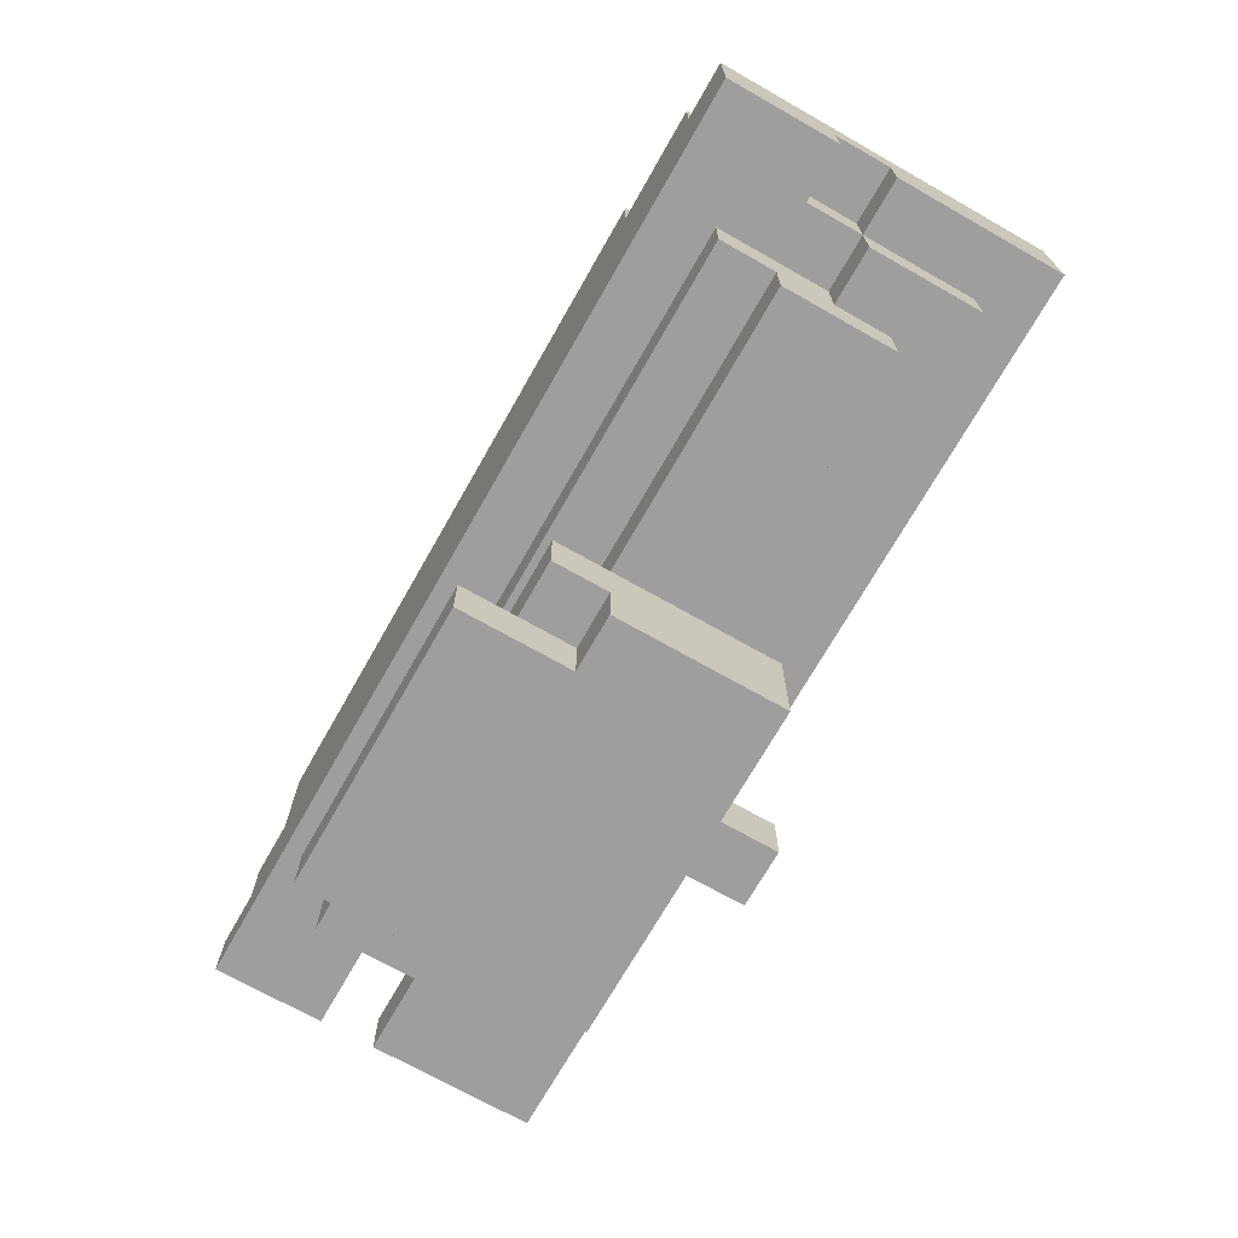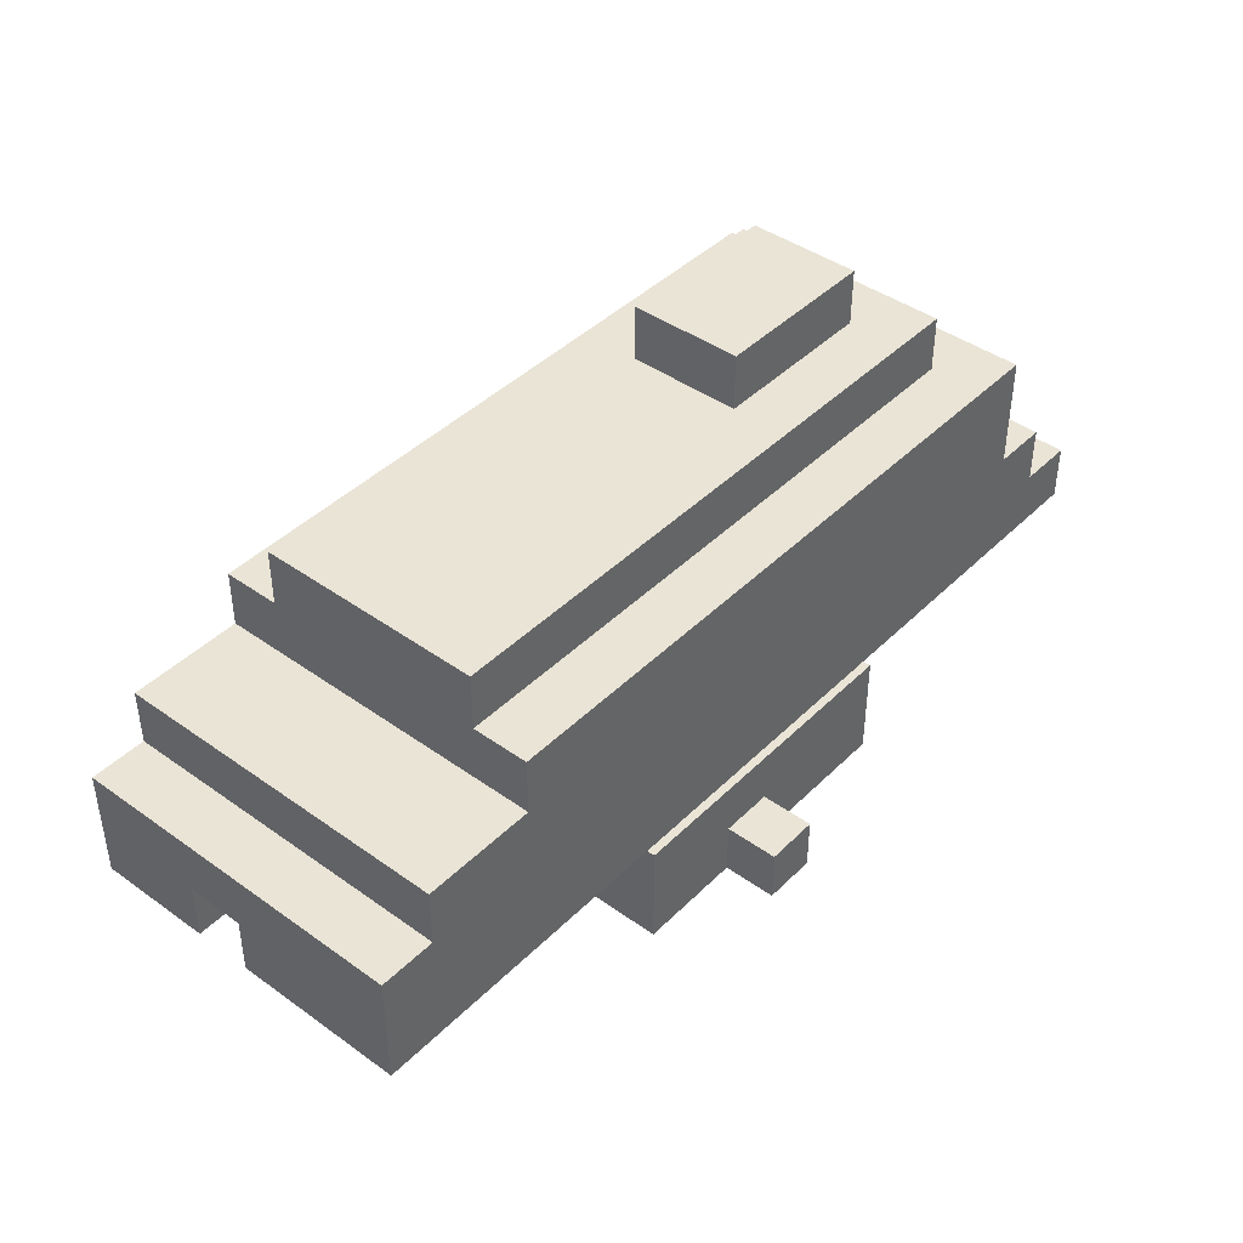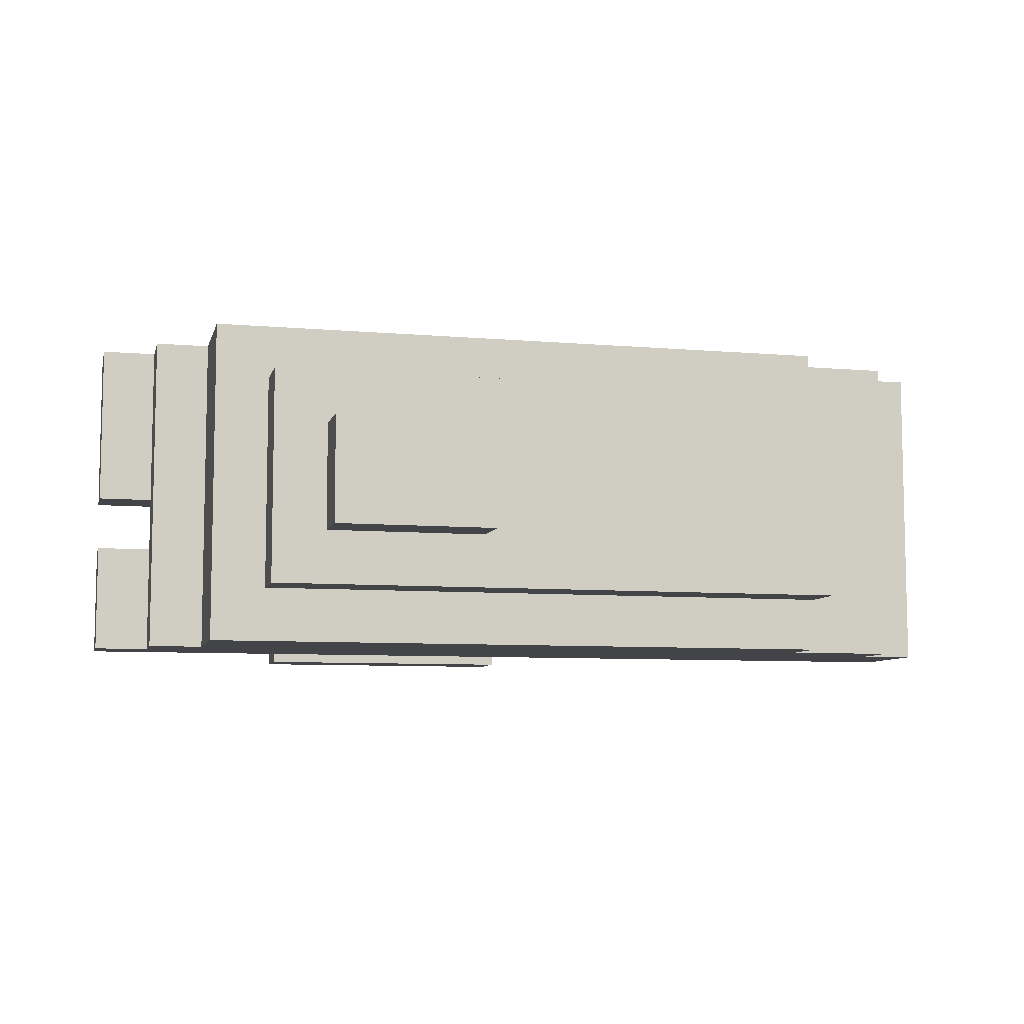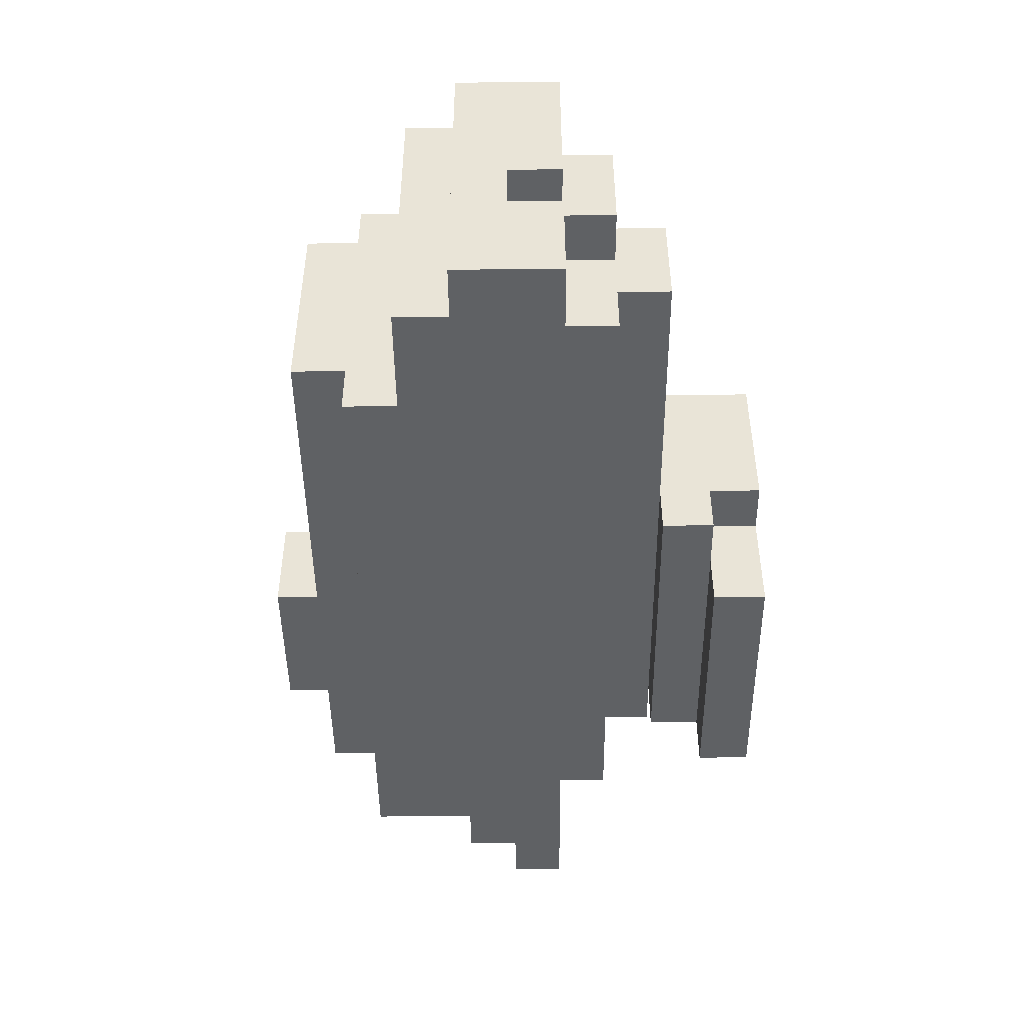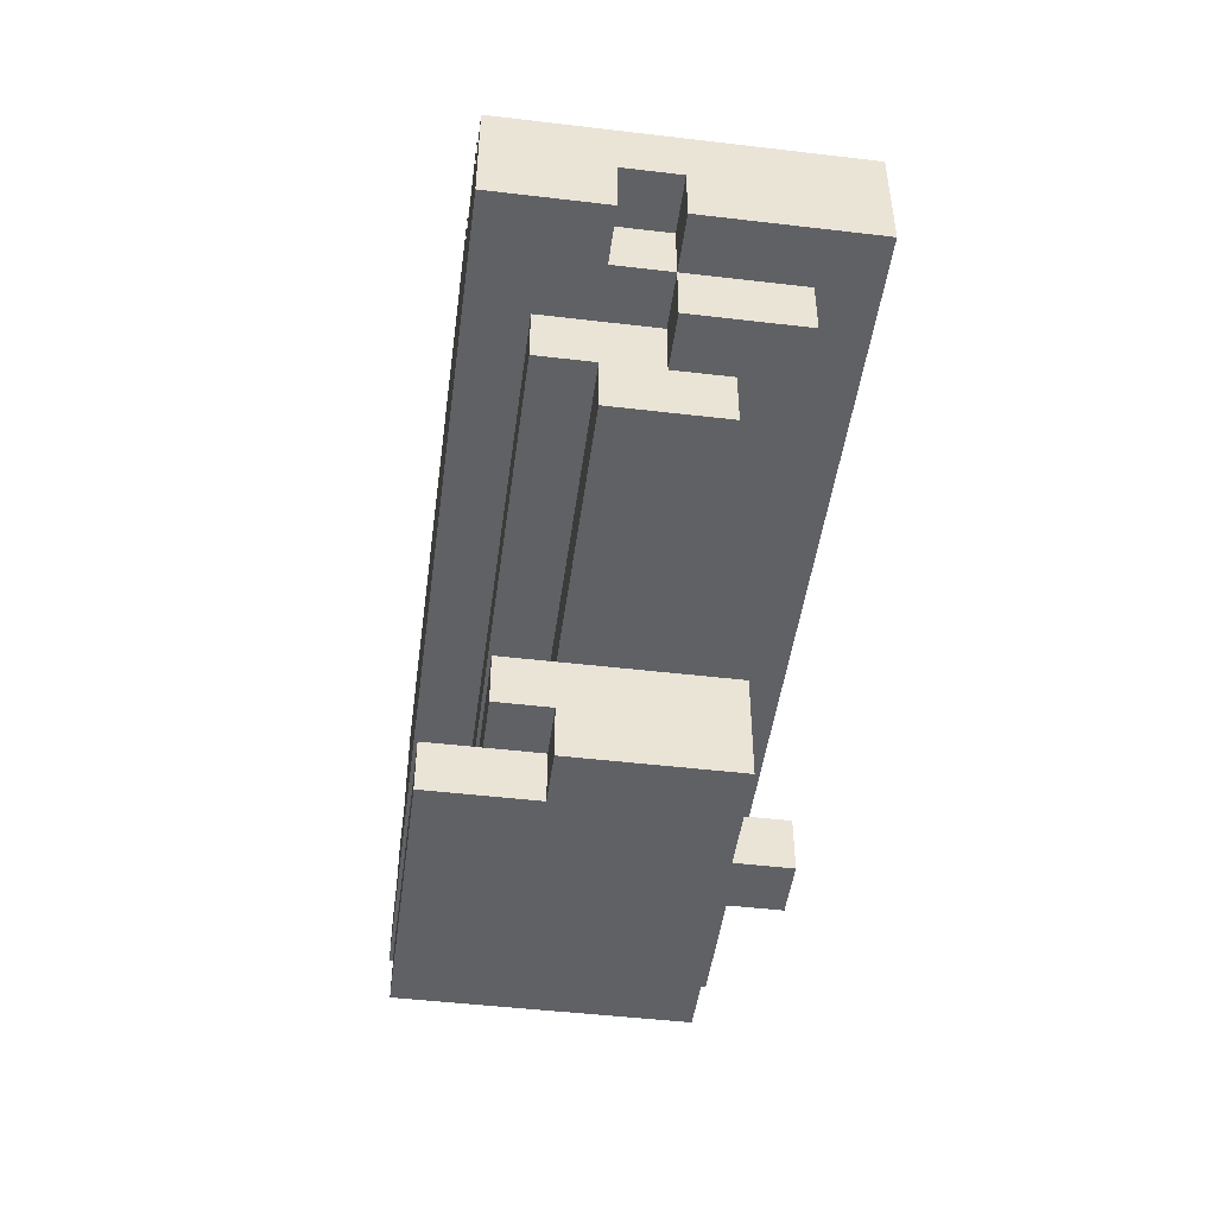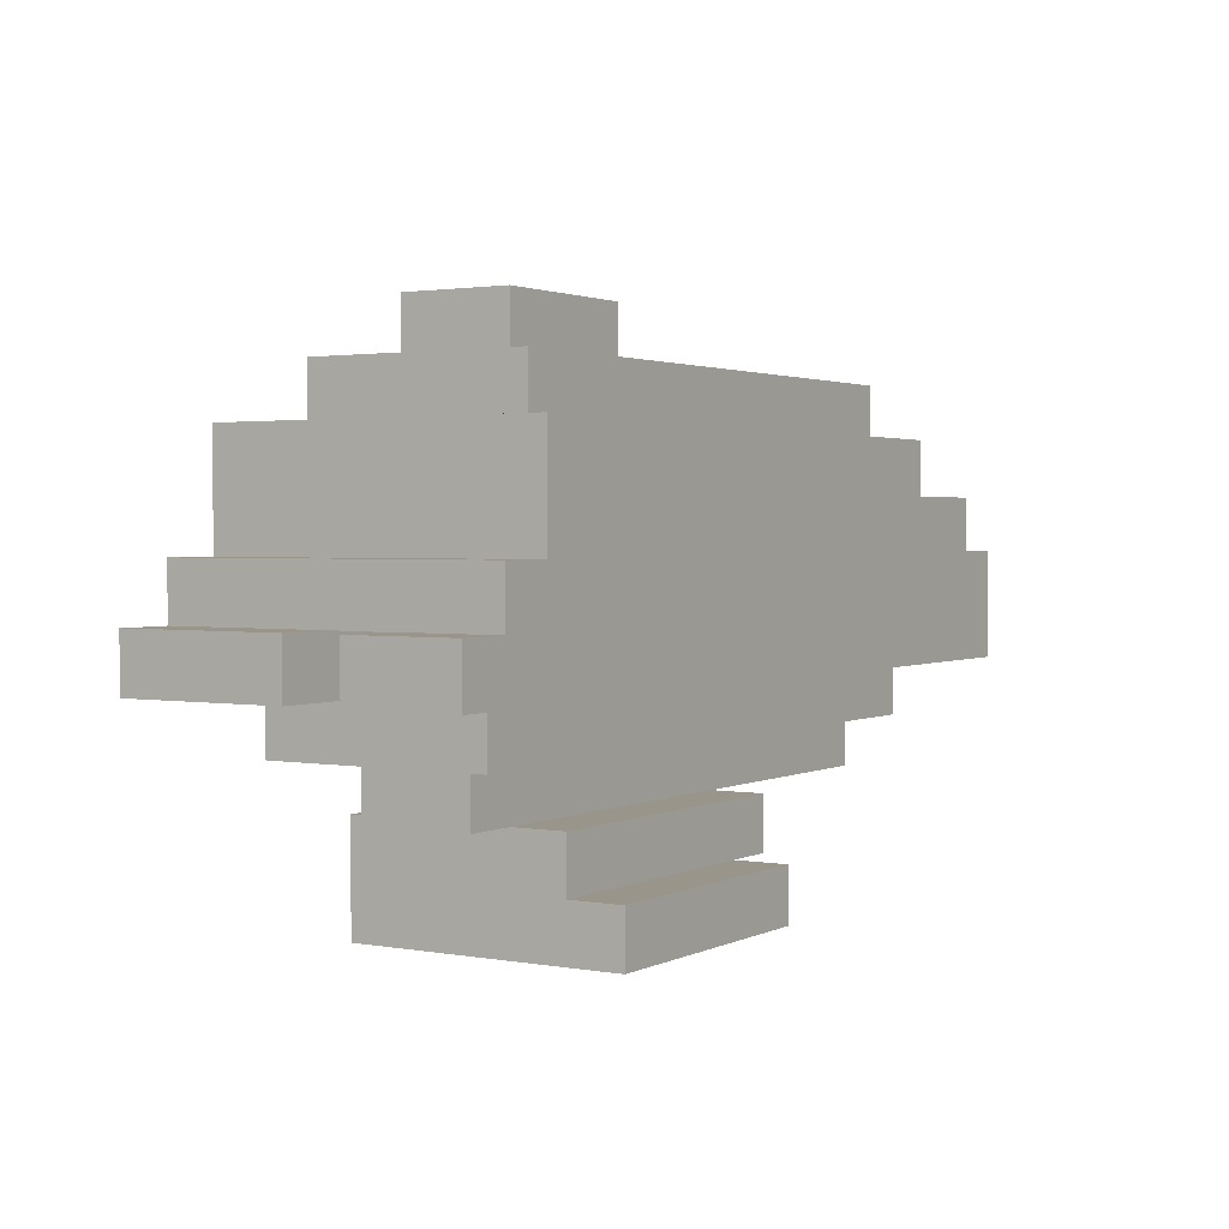
<metadata>
{"format":"obj","ext":"obj","renderer":"f3d","projection":"perspective","resolution":1024,"background":"white","views":[{"elev":-70.9,"azim":60.4,"up":"+Z"},{"elev":42.5,"azim":130.6,"up":"+Z"},{"elev":-7.7,"azim":-13.8,"up":"+Y"},{"elev":-46.4,"azim":90.6,"up":"+Y"},{"elev":-47.6,"azim":82.4,"up":"+Z"},{"elev":2.0,"azim":-57.9,"up":"+Z"}]}
</metadata>
<code>
o
v -0.6 0 -1.5
v -0.6 0 -1.6
v -0.6 0.2 -1.5
v -0.6 0.2 -1.6
v -0.6 0.3 -1.5
v -0.6 0.3 -1.6
v -0.6 0.6 -1.5
v -0.6 0.6 -1.6
v -0.5 0 -1.4
v -0.5 0 -1.5
v -0.5 0.2 -1.5
v -0.5 0.3 -1.5
v -0.5 0.6 -1.4
v -0.5 0.6 -1.5
v -0.4 0 -1.2
v -0.4 0 -1.4
v -0.4 0.1 -1.6
v -0.4 0.1 -1.7
v -0.4 0.2 -1.5
v -0.4 0.2 -1.6
v -0.4 0.3 -1.5
v -0.4 0.3 -1.6
v -0.4 0.5 -1.6
v -0.4 0.5 -1.7
v -0.4 0.6 -1.2
v -0.4 0.6 -1.4
v -0.3 0.1 -1.1
v -0.3 0.1 -1.2
v -0.3 0.2 -1.7
v -0.3 0.2 -1.8
v -0.3 0.4 -1.7
v -0.3 0.4 -1.8
v -0.3 0.5 -1.1
v -0.3 0.5 -1.2
v -0.2 0 -1.9
v -0.2 0 -2
v -0.2 0.1 -1.8
v -0.2 0.1 -1.9
v -0.2 0.2 -1
v -0.2 0.2 -1.1
v -0.2 0.2 -1.8
v -0.2 0.4 -1
v -0.2 0.4 -1.1
v -0.2 0.4 -1.8
v -0.2 0.5 -1.8
v -0.2 0.5 -2
v 0.1 0.5 -1.9
v 0.1 0.5 -2
v 0.1 0.6 -1.9
v 0.1 0.6 -2
v 0.1 0.2 -1
v 0.1 0.2 -1.1
v 0.1 0.4 -1
v 0.1 0.4 -1.1
v 0.2 0.5 -1.9
v 0.2 0.5 -2
v 0.2 0.6 -1.9
v 0.2 0.6 -2
v 0.3 0 -1.9
v 0.3 0 -2
v 0.3 0.1 -1.9
v 0.3 0.2 -1.9
v 0.3 0.2 -2
v 0.4 0.1 -1.8
v 0.4 0.1 -1.9
v 0.4 0.2 -1.8
v 0.4 0.2 -1.9
v 0.4 0.2 -2
v 0.4 0.4 -1.8
v 0.4 0.5 -1.8
v 0.4 0.5 -2
v 0.8 0 -1.2
v 0.8 0 -1.3
v 0.8 0.1 -1.1
v 0.8 0.1 -1.2
v 0.8 0.5 -1.1
v 0.8 0.5 -1.2
v 0.8 0.6 -1.2
v 0.8 0.6 -1.3
v 0.9 0.1 -1.6
v 0.9 0.1 -1.7
v 0.9 0.2 -1.7
v 0.9 0.2 -1.8
v 0.9 0.3 -1.6
v 0.9 0.3 -1.7
v 0.9 0.4 -1.7
v 0.9 0.4 -1.8
v 1 0 -1.3
v 1 0 -1.4
v 1 0.2 -1.5
v 1 0.2 -1.6
v 1 0.3 -1.5
v 1 0.3 -1.6
v 1 0.3 -1.7
v 1 0.5 -1.6
v 1 0.5 -1.7
v 1 0.6 -1.3
v 1 0.6 -1.4
v 1.1 0 -1.4
v 1.1 0 -1.6
v 1.1 0.2 -1.5
v 1.1 0.2 -1.6
v 1.1 0.3 -1.5
v 1.1 0.3 -1.6
v 1.1 0.6 -1.4
v 1.1 0.6 -1.6
v -0.2 0.2 -1
v -0.2 0.4 -1
v 0.1 0.2 -1
v 0.1 0.4 -1
v -0.3 0.1 -1.1
v -0.3 0.5 -1.1
v -0.2 0.2 -1.1
v -0.2 0.4 -1.1
v 0.1 0.2 -1.1
v 0.1 0.4 -1.1
v 0.8 0.1 -1.1
v 0.8 0.5 -1.1
v -0.4 0 -1.2
v -0.4 0.6 -1.2
v -0.3 0.1 -1.2
v -0.3 0.5 -1.2
v 0.8 0 -1.2
v 0.8 0.1 -1.2
v 0.8 0.5 -1.2
v 0.8 0.6 -1.2
v 0.8 0 -1.3
v 0.8 0.6 -1.3
v 1 0 -1.3
v 1 0.6 -1.3
v -0.5 0 -1.4
v -0.5 0.6 -1.4
v -0.4 0 -1.4
v -0.4 0.6 -1.4
v 1 0 -1.4
v 1 0.6 -1.4
v 1.1 0 -1.4
v 1.1 0.6 -1.4
v -0.6 0 -1.5
v -0.6 0.2 -1.5
v -0.6 0.3 -1.5
v -0.6 0.6 -1.5
v -0.5 0 -1.5
v -0.5 0.2 -1.5
v -0.5 0.3 -1.5
v -0.5 0.6 -1.5
v -0.2 0.1 -1.8
v -0.2 0.2 -1.8
v -0.2 0.4 -1.8
v -0.2 0.5 -1.8
v 0.4 0.1 -1.8
v 0.4 0.2 -1.8
v 0.4 0.4 -1.8
v 0.4 0.5 -1.8
v -0.2 0 -1.9
v -0.2 0.1 -1.9
v 0.1 0.5 -1.9
v 0.1 0.6 -1.9
v 0.2 0.5 -1.9
v 0.2 0.6 -1.9
v 0.3 0 -1.9
v 0.3 0.1 -1.9
v -0.5 0.2 -1.5
v -0.5 0.3 -1.5
v -0.4 0.2 -1.5
v -0.4 0.3 -1.5
v 1 0.2 -1.5
v 1 0.3 -1.5
v 1.1 0.2 -1.5
v 1.1 0.3 -1.5
v -0.6 0 -1.6
v -0.6 0.2 -1.6
v -0.6 0.3 -1.6
v -0.6 0.6 -1.6
v -0.4 0.1 -1.6
v -0.4 0.2 -1.6
v -0.4 0.3 -1.6
v -0.4 0.5 -1.6
v 0.9 0.1 -1.6
v 0.9 0.3 -1.6
v 1 0.2 -1.6
v 1 0.3 -1.6
v 1 0.5 -1.6
v 1.1 0 -1.6
v 1.1 0.2 -1.6
v 1.1 0.3 -1.6
v 1.1 0.6 -1.6
v -0.4 0.1 -1.7
v -0.4 0.5 -1.7
v -0.3 0.2 -1.7
v -0.3 0.4 -1.7
v 0.9 0.1 -1.7
v 0.9 0.2 -1.7
v 0.9 0.3 -1.7
v 0.9 0.4 -1.7
v 1 0.3 -1.7
v 1 0.5 -1.7
v -0.3 0.2 -1.8
v -0.3 0.4 -1.8
v -0.2 0.2 -1.8
v -0.2 0.4 -1.8
v 0.4 0.2 -1.8
v 0.4 0.4 -1.8
v 0.9 0.2 -1.8
v 0.9 0.4 -1.8
v 0.3 0.1 -1.9
v 0.3 0.2 -1.9
v 0.4 0.1 -1.9
v 0.4 0.2 -1.9
v -0.2 0 -2
v -0.2 0.5 -2
v 0.1 0.5 -2
v 0.1 0.6 -2
v 0.2 0.5 -2
v 0.2 0.6 -2
v 0.3 0 -2
v 0.3 0.2 -2
v 0.4 0.2 -2
v 0.4 0.5 -2
v -0.4 0 -1.2
v 0.8 0 -1.2
v 0.8 0 -1.3
v 1 0 -1.3
v -0.5 0 -1.4
v -0.4 0 -1.4
v 1 0 -1.4
v 1.1 0 -1.4
v -0.6 0 -1.5
v -0.5 0 -1.5
v -0.6 0 -1.6
v 1.1 0 -1.6
v -0.2 0 -1.9
v 0.3 0 -1.9
v -0.2 0 -2
v 0.3 0 -2
v -0.3 0.1 -1.1
v 0.8 0.1 -1.1
v -0.3 0.1 -1.2
v 0.8 0.1 -1.2
v -0.4 0.1 -1.6
v 0.9 0.1 -1.6
v -0.4 0.1 -1.7
v 0.9 0.1 -1.7
v -0.2 0.1 -1.8
v 0.4 0.1 -1.8
v -0.2 0.1 -1.9
v 0.3 0.1 -1.9
v 0.4 0.1 -1.9
v -0.2 0.2 -1
v 0.1 0.2 -1
v -0.2 0.2 -1.1
v 0.1 0.2 -1.1
v -0.3 0.2 -1.7
v 0.9 0.2 -1.7
v -0.3 0.2 -1.8
v -0.2 0.2 -1.8
v 0.4 0.2 -1.8
v 0.9 0.2 -1.8
v 0.3 0.2 -1.9
v 0.4 0.2 -1.9
v 0.3 0.2 -2
v 0.4 0.2 -2
v -0.6 0.3 -1.5
v -0.5 0.3 -1.5
v -0.4 0.3 -1.5
v 1 0.3 -1.5
v 1.1 0.3 -1.5
v -0.6 0.3 -1.6
v -0.4 0.3 -1.6
v 0.9 0.3 -1.6
v 1 0.3 -1.6
v 1.1 0.3 -1.6
v 0.9 0.3 -1.7
v 1 0.3 -1.7
v -0.6 0.2 -1.5
v -0.5 0.2 -1.5
v -0.4 0.2 -1.5
v 1 0.2 -1.5
v 1.1 0.2 -1.5
v -0.6 0.2 -1.6
v -0.4 0.2 -1.6
v 1 0.2 -1.6
v 1.1 0.2 -1.6
v -0.2 0.4 -1
v 0.1 0.4 -1
v -0.2 0.4 -1.1
v 0.1 0.4 -1.1
v -0.3 0.4 -1.7
v 0.9 0.4 -1.7
v -0.3 0.4 -1.8
v -0.2 0.4 -1.8
v 0.4 0.4 -1.8
v 0.9 0.4 -1.8
v -0.3 0.5 -1.1
v 0.8 0.5 -1.1
v -0.3 0.5 -1.2
v 0.8 0.5 -1.2
v -0.4 0.5 -1.6
v 1 0.5 -1.6
v -0.4 0.5 -1.7
v 1 0.5 -1.7
v -0.2 0.5 -1.8
v 0.4 0.5 -1.8
v 0.1 0.5 -1.9
v 0.2 0.5 -1.9
v -0.2 0.5 -2
v 0.1 0.5 -2
v 0.2 0.5 -2
v 0.4 0.5 -2
v -0.4 0.6 -1.2
v 0.8 0.6 -1.2
v 0.8 0.6 -1.3
v 1 0.6 -1.3
v -0.5 0.6 -1.4
v -0.4 0.6 -1.4
v 1 0.6 -1.4
v 1.1 0.6 -1.4
v -0.6 0.6 -1.5
v -0.5 0.6 -1.5
v -0.6 0.6 -1.6
v 1.1 0.6 -1.6
v 0.1 0.6 -1.9
v 0.2 0.6 -1.9
v 0.1 0.6 -2
v 0.2 0.6 -2
f 3 2 1
f 4 2 3
f 7 6 5
f 8 6 7
f 11 10 9
f 12 11 9
f 13 12 9
f 14 12 13
f 20 18 17
f 21 20 19
f 22 18 20
f 22 20 21
f 23 18 22
f 24 18 23
f 25 16 15
f 26 16 25
f 31 30 29
f 32 30 31
f 33 28 27
f 34 28 33
f 38 36 35
f 41 38 37
f 42 40 39
f 43 40 42
f 44 38 41
f 45 38 44
f 46 36 38
f 46 38 45
f 49 48 47
f 50 48 49
f 51 52 53
f 53 52 54
f 55 56 57
f 57 56 58
f 59 60 61
f 61 60 62
f 62 60 63
f 64 65 66
f 66 65 67
f 66 67 69
f 67 68 69
f 69 68 70
f 70 68 71
f 72 73 75
f 74 75 76
f 75 73 77
f 76 75 77
f 77 73 78
f 78 73 79
f 80 81 82
f 80 82 84
f 82 83 84
f 84 83 85
f 85 83 86
f 86 83 87
f 90 91 92
f 92 91 93
f 93 94 95
f 95 94 96
f 88 89 97
f 97 89 98
f 99 100 101
f 101 100 102
f 99 101 103
f 99 103 105
f 103 104 105
f 105 104 106
f 109 108 107
f 110 108 109
f 113 112 111
f 114 112 113
f 115 113 111
f 116 112 114
f 117 115 111
f 117 116 115
f 118 112 116
f 118 116 117
f 121 120 119
f 122 120 121
f 123 121 119
f 124 121 123
f 125 120 122
f 126 120 125
f 129 128 127
f 130 128 129
f 133 132 131
f 134 132 133
f 137 136 135
f 138 136 137
f 143 140 139
f 144 140 143
f 145 142 141
f 146 142 145
f 151 148 147
f 152 148 151
f 153 150 149
f 154 150 153
f 159 158 157
f 160 158 159
f 161 156 155
f 162 156 161
f 163 164 165
f 165 164 166
f 167 168 169
f 169 168 170
f 171 172 175
f 175 172 176
f 173 174 177
f 177 174 178
f 171 175 179
f 179 180 181
f 181 180 182
f 178 174 183
f 171 179 184
f 179 181 184
f 184 181 185
f 182 183 186
f 183 174 187
f 186 183 187
f 188 189 190
f 190 189 191
f 188 190 192
f 192 190 193
f 191 189 195
f 194 195 196
f 195 189 197
f 196 195 197
f 198 199 200
f 200 199 201
f 202 203 204
f 204 203 205
f 206 207 208
f 208 207 209
f 210 211 212
f 210 212 214
f 212 213 214
f 214 213 215
f 210 214 216
f 216 214 217
f 217 214 218
f 218 214 219
f 222 221 220
f 225 222 220
f 225 223 222
f 226 223 225
f 229 225 224
f 229 227 226
f 229 226 225
f 230 229 228
f 231 227 229
f 231 229 230
f 234 233 232
f 235 233 234
f 238 237 236
f 239 237 238
f 242 241 240
f 243 241 242
f 246 245 244
f 247 245 246
f 248 245 247
f 251 250 249
f 252 250 251
f 255 254 253
f 256 254 255
f 257 254 256
f 258 254 257
f 261 260 259
f 262 260 261
f 268 264 263
f 268 265 264
f 269 265 268
f 271 267 266
f 272 267 271
f 273 271 270
f 274 271 273
f 275 276 280
f 276 277 280
f 280 277 281
f 278 279 282
f 282 279 283
f 284 285 286
f 286 285 287
f 288 289 290
f 290 289 291
f 291 289 292
f 292 289 293
f 294 295 296
f 296 295 297
f 298 299 300
f 300 299 301
f 302 303 304
f 304 303 305
f 302 304 306
f 306 304 307
f 305 303 308
f 308 303 309
f 310 311 312
f 310 312 315
f 312 313 315
f 315 313 316
f 314 315 319
f 316 317 319
f 315 316 319
f 318 319 320
f 319 317 321
f 320 319 321
f 322 323 324
f 324 323 325

</code>
